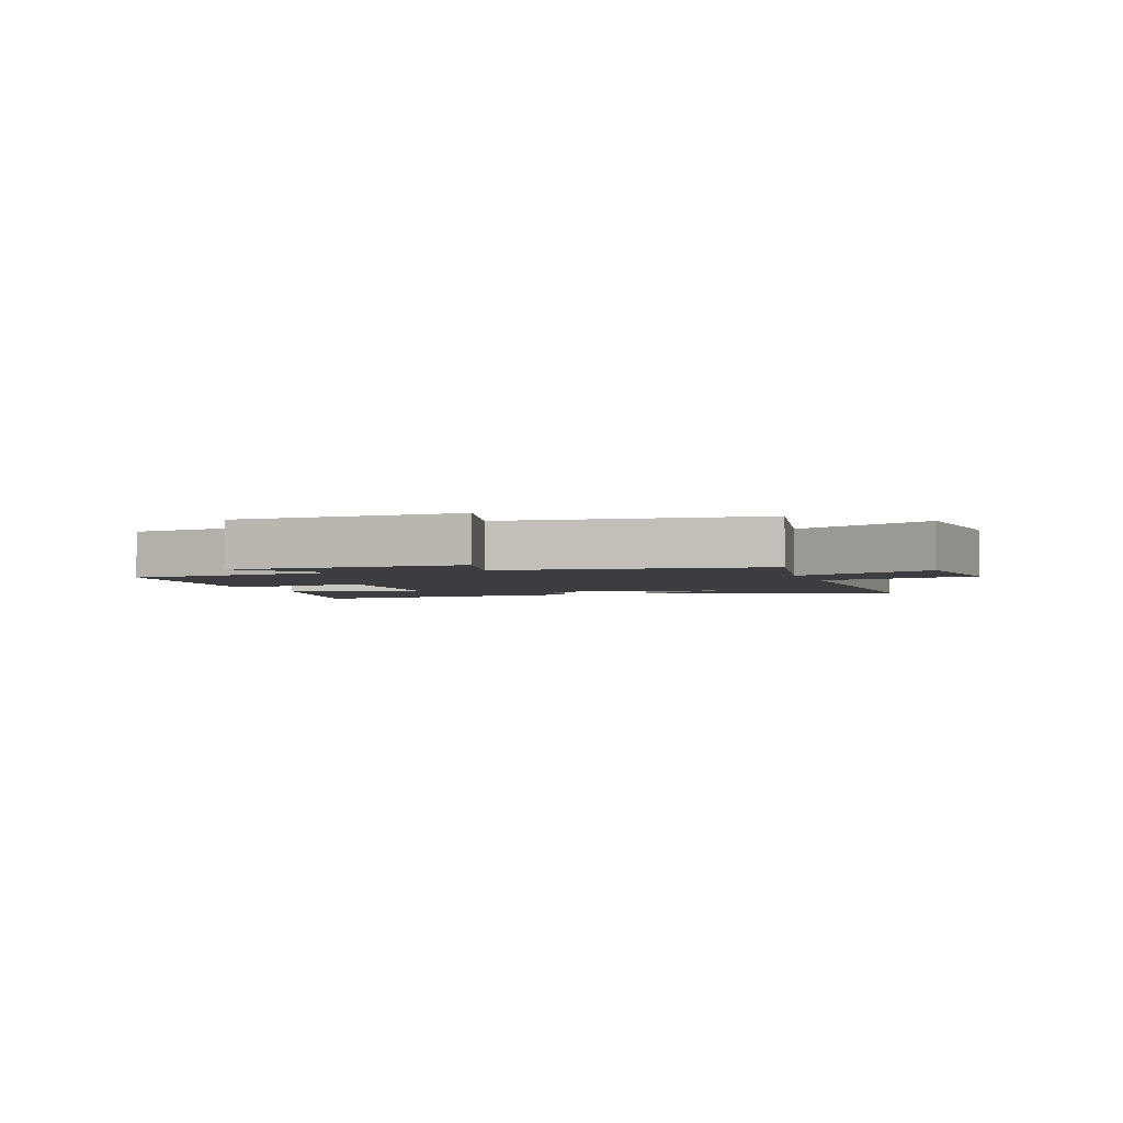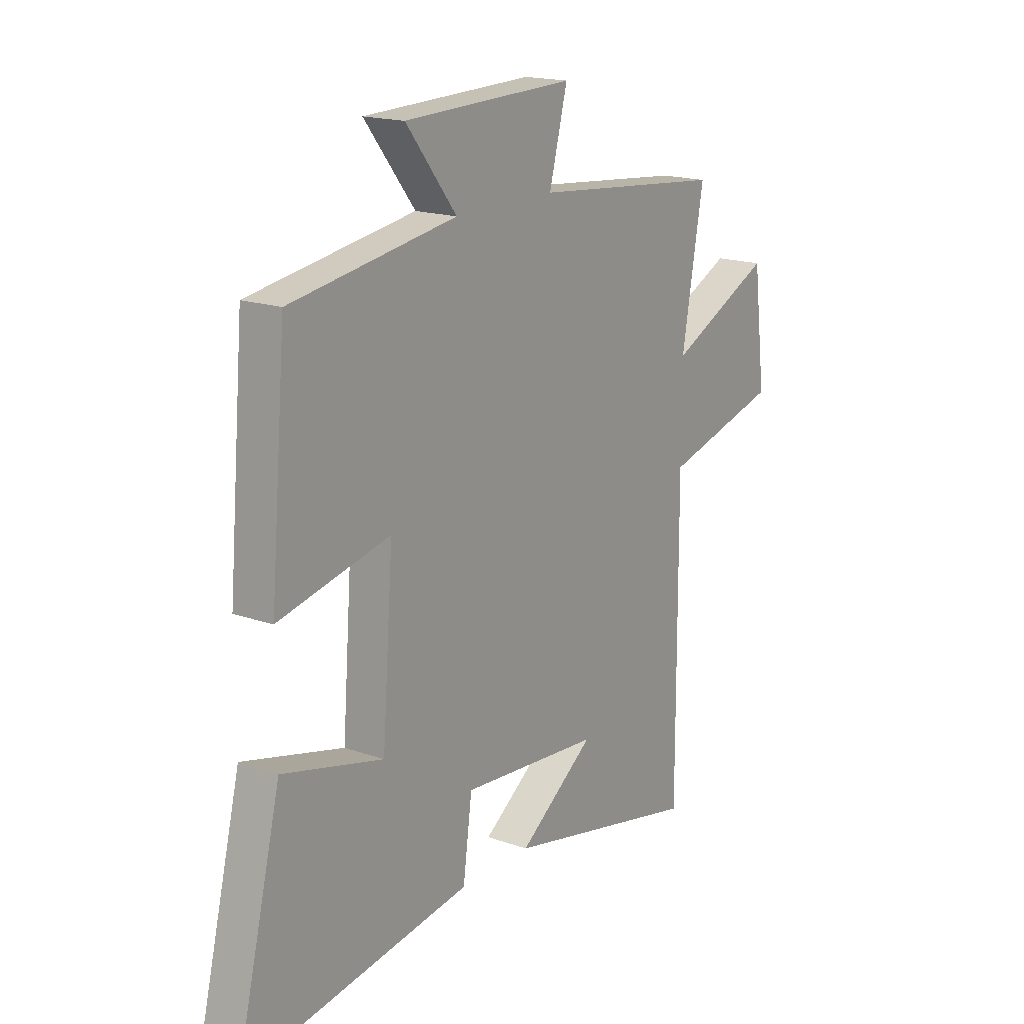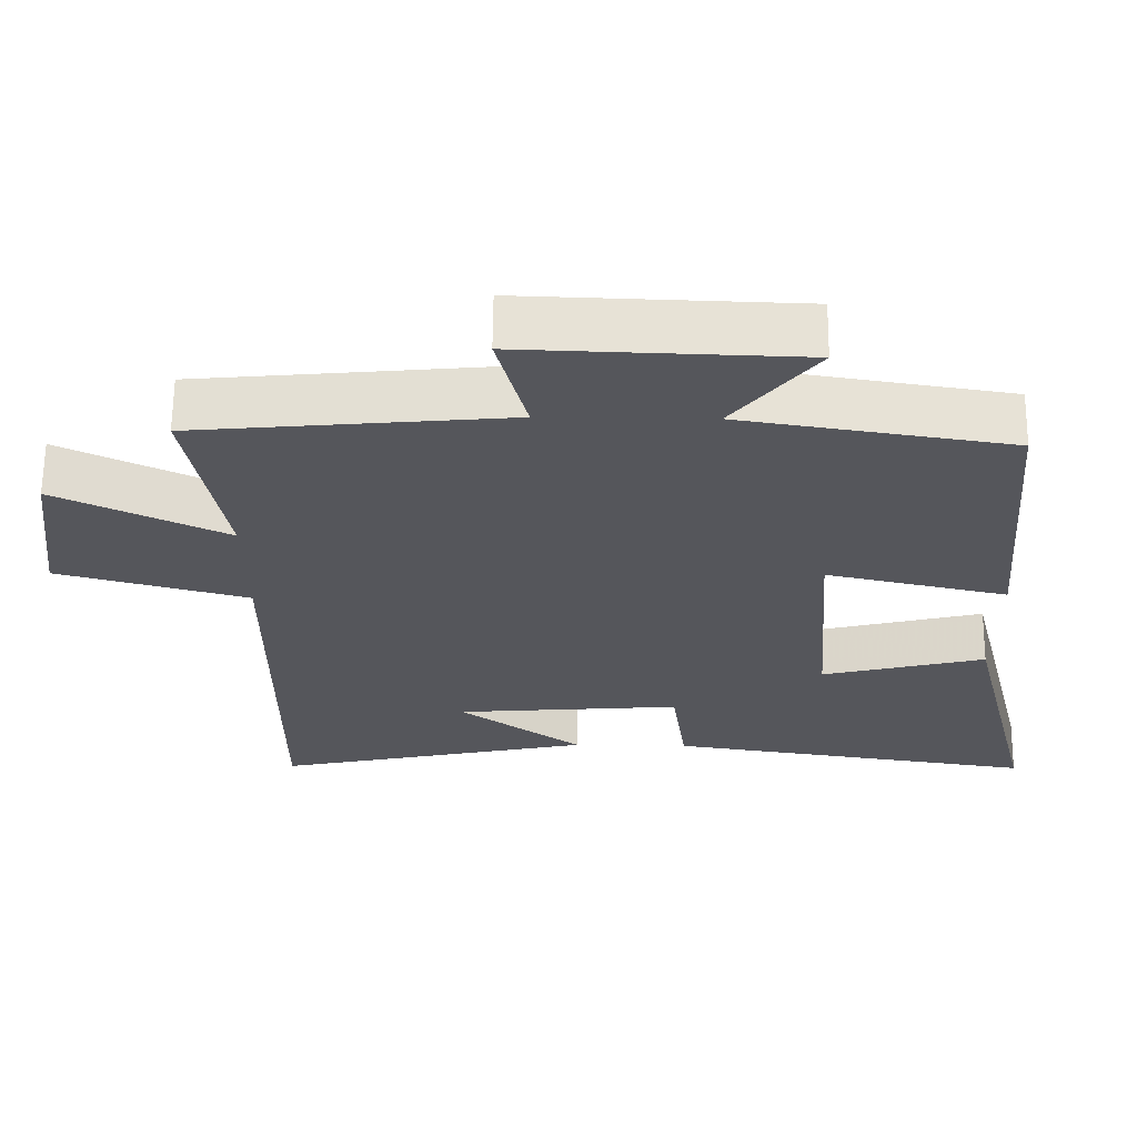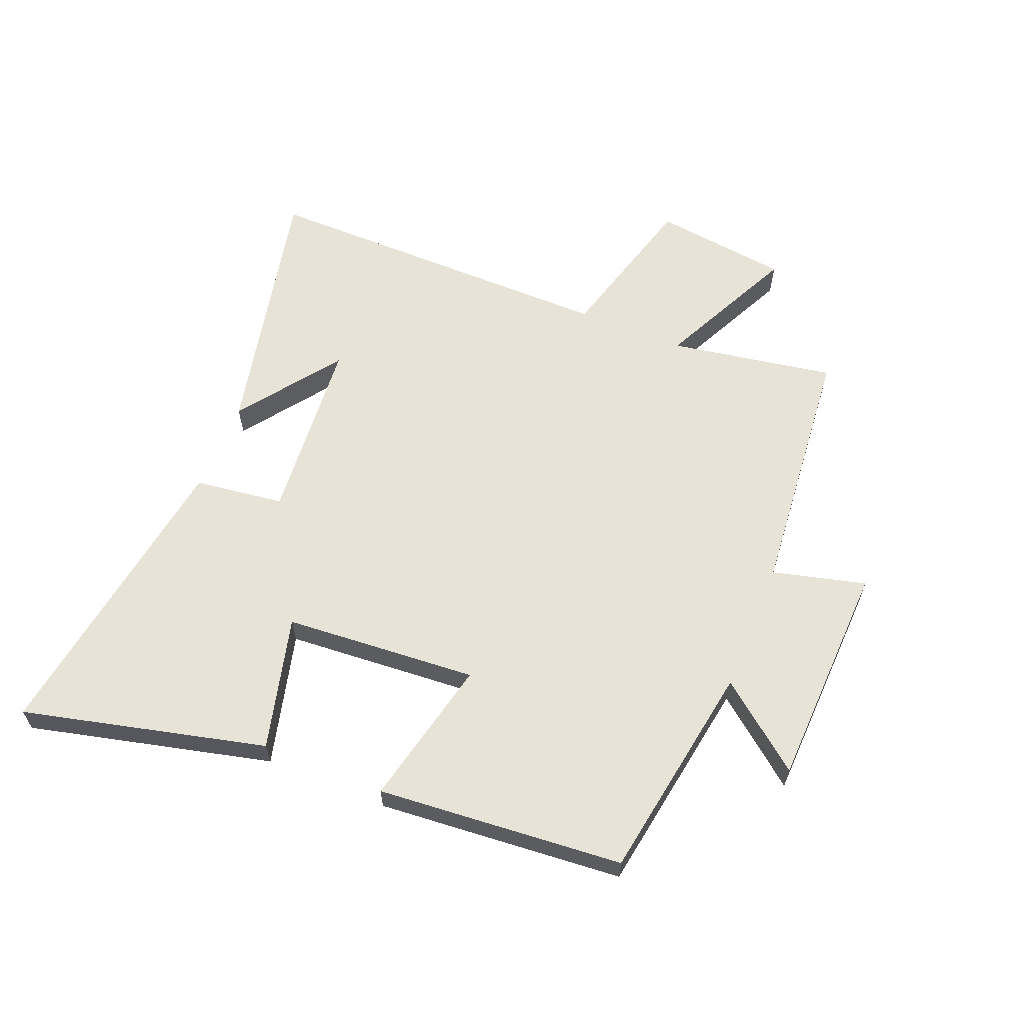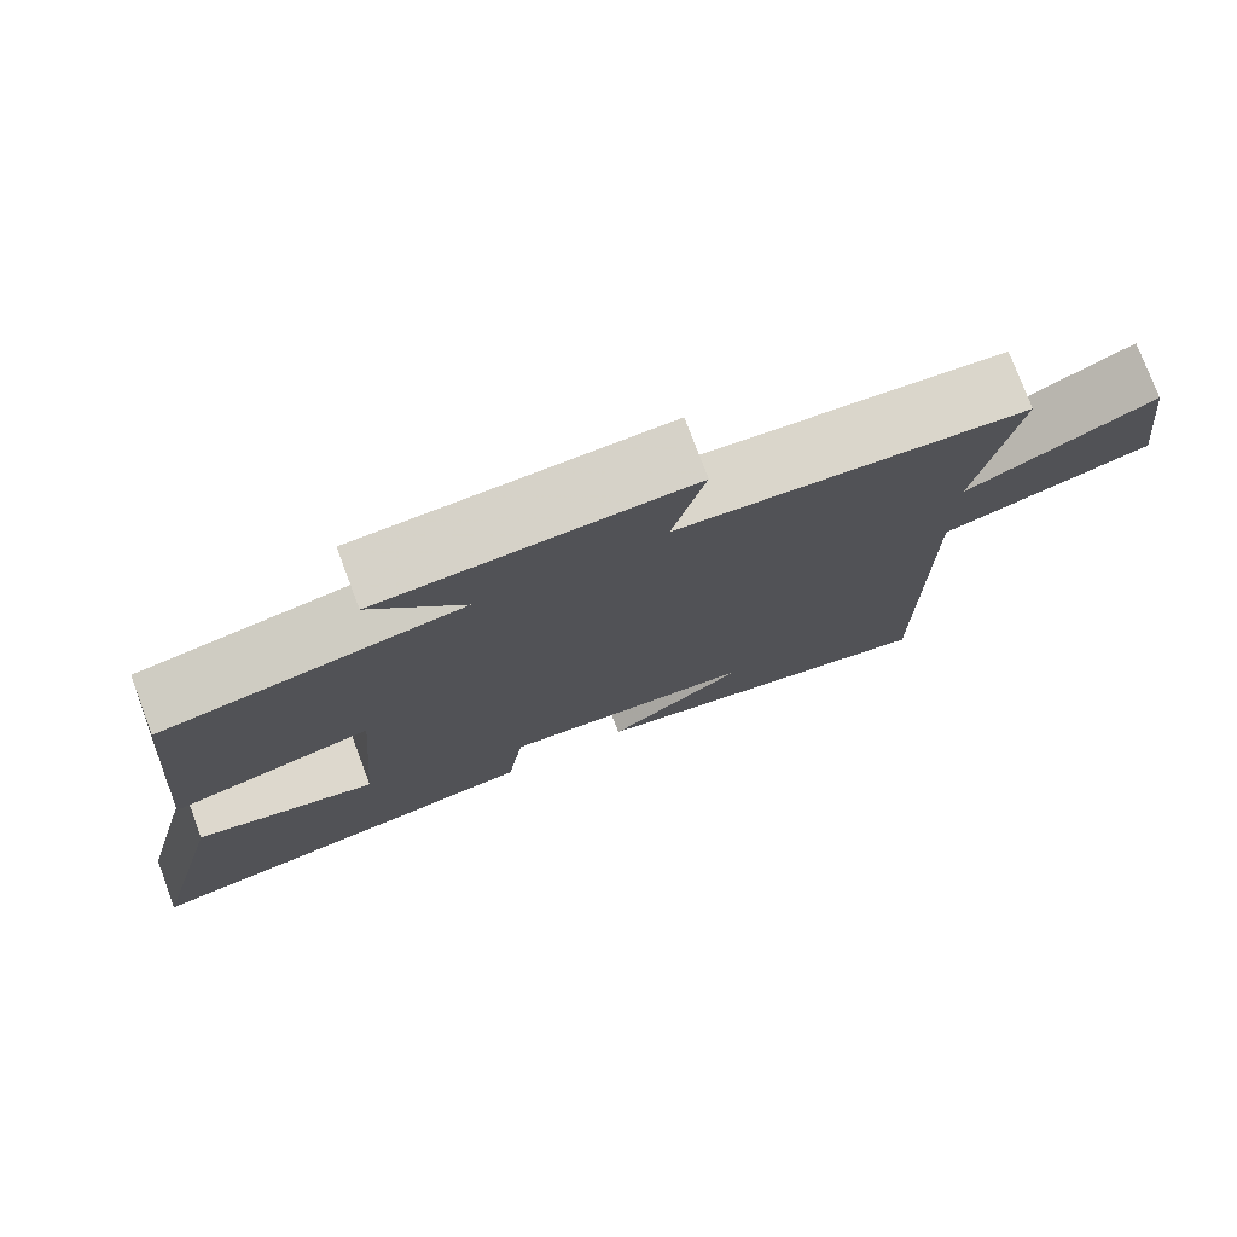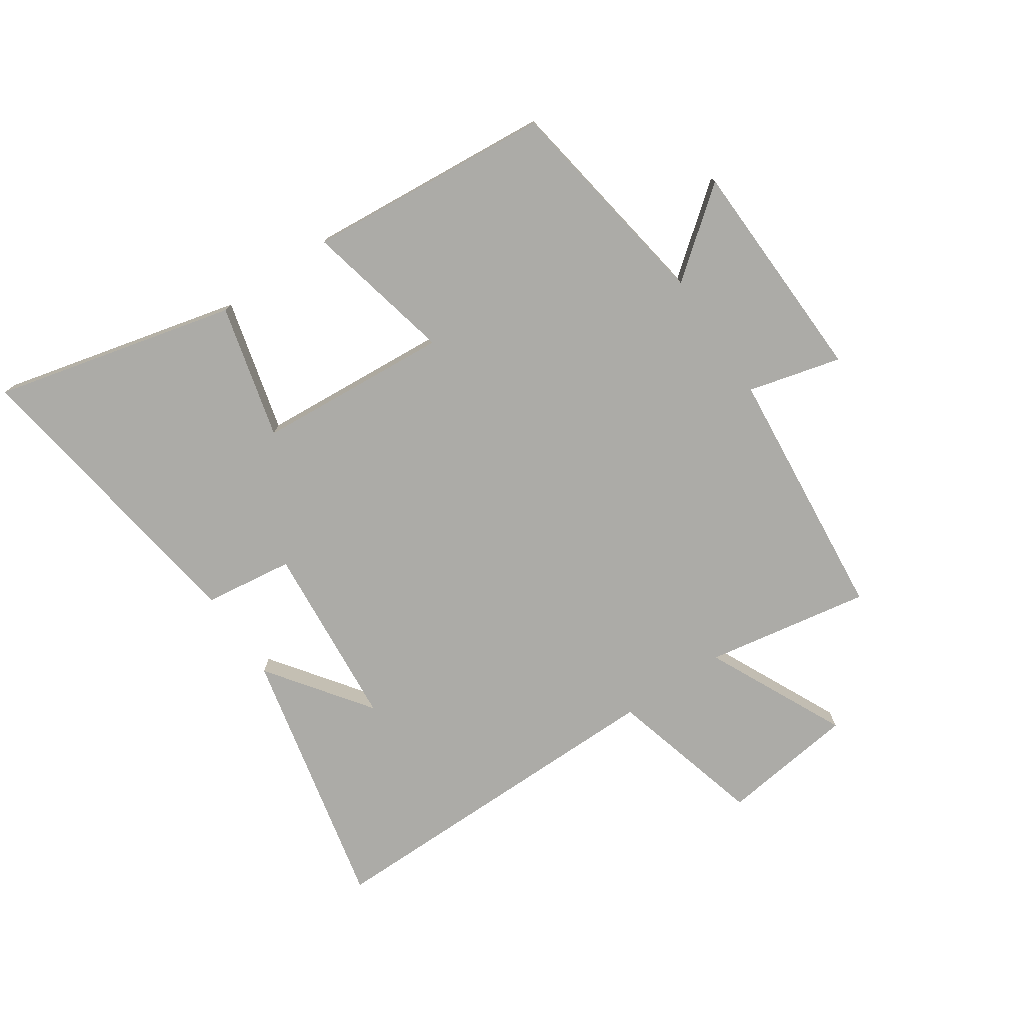
<metadata>
{"format":"obj","ext":"obj","renderer":"f3d","projection":"perspective","resolution":1024,"background":"white","views":[{"elev":-2.8,"azim":18.7,"up":"+Y"},{"elev":17.5,"azim":-54.9,"up":"+Z"},{"elev":63.9,"azim":-179.4,"up":"+Z"},{"elev":61.7,"azim":-67.7,"up":"+Y"},{"elev":76.7,"azim":-20.7,"up":"+Z"},{"elev":-76.3,"azim":-55.9,"up":"+Y"}]}
</metadata>
<code>
v 0.502 0.07 -0.596
v 0.066 0.07 -0.5
v 0.234 0.07 -0.378
v -0.074 0.07 -0.352
v -0.094 0.07 -0.5
v -0.599 0.07 -0.576
v -0.5 0.07 -0.174
v -0.278 0.07 -0.231
v -0.254 0.07 0.089
v -0.5 0.07 0.034
v -0.465 0.07 0.442
v -0.1 0.07 0.5
v -0.212 0.07 0.642
v 0.164 0.07 0.654
v 0.124 0.07 0.5
v 0.548 0.07 0.459
v 0.5 0.07 0.186
v 0.73 0.07 0.296
v 0.758 0.07 0.072
v 0.5 0.07 0.002
v 0.502 0 -0.596
v 0.066 0 -0.5
v 0.234 0 -0.378
v -0.074 0 -0.352
v -0.094 0 -0.5
v -0.599 0 -0.576
v -0.5 0 -0.174
v -0.278 0 -0.231
v -0.254 0 0.089
v -0.5 0 0.034
v -0.465 0 0.442
v -0.1 0 0.5
v -0.212 0 0.642
v 0.164 0 0.654
v 0.124 0 0.5
v 0.548 0 0.459
v 0.5 0 0.186
v 0.73 0 0.296
v 0.758 0 0.072
v 0.5 0 0.002
f 17 18 19 20
f 15 16 17
f 15 17 20
f 12 13 14 15
f 9 10 11 12
f 8 9 12 15
f 5 6 7 8
f 4 5 8
f 3 4 8 15
f 1 2 3
f 1 3 15 20
f 40 39 38 37
f 37 36 35
f 40 37 35
f 35 34 33 32
f 32 31 30 29
f 35 32 29 28
f 28 27 26 25
f 28 25 24
f 35 28 24 23
f 23 22 21
f 40 35 23 21
f 1 21 22 2
f 2 22 23 3
f 3 23 24 4
f 4 24 25 5
f 5 25 26 6
f 6 26 27 7
f 7 27 28 8
f 8 28 29 9
f 9 29 30 10
f 10 30 31 11
f 11 31 32 12
f 12 32 33 13
f 13 33 34 14
f 14 34 35 15
f 15 35 36 16
f 16 36 37 17
f 17 37 38 18
f 18 38 39 19
f 19 39 40 20
f 20 40 21 1

</code>
